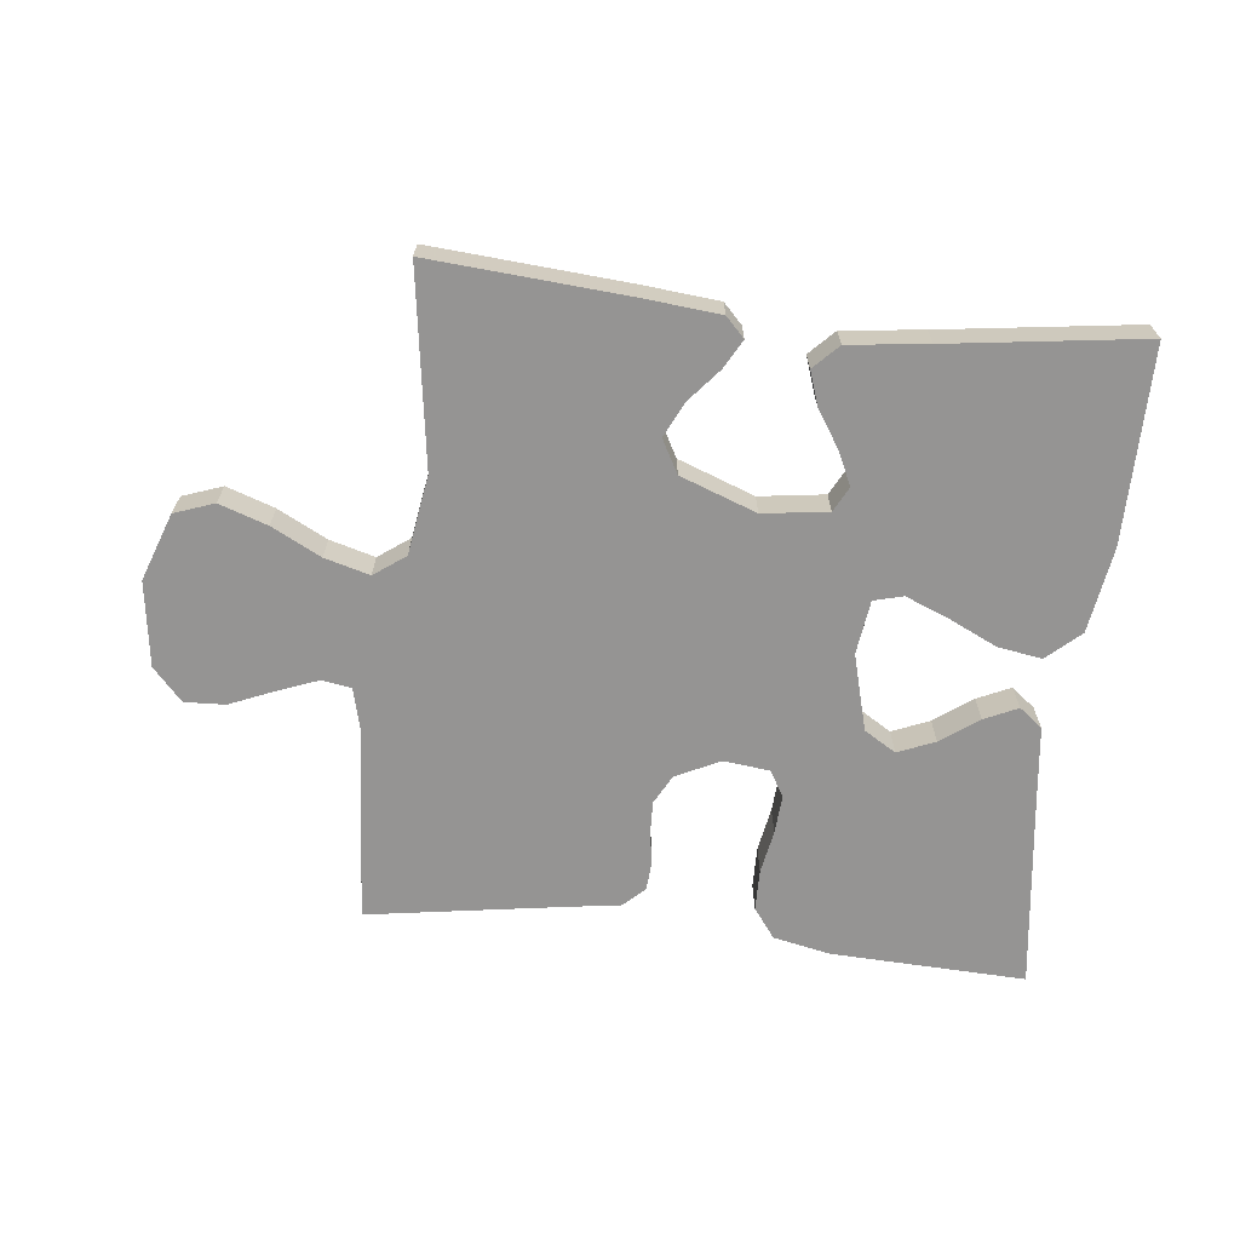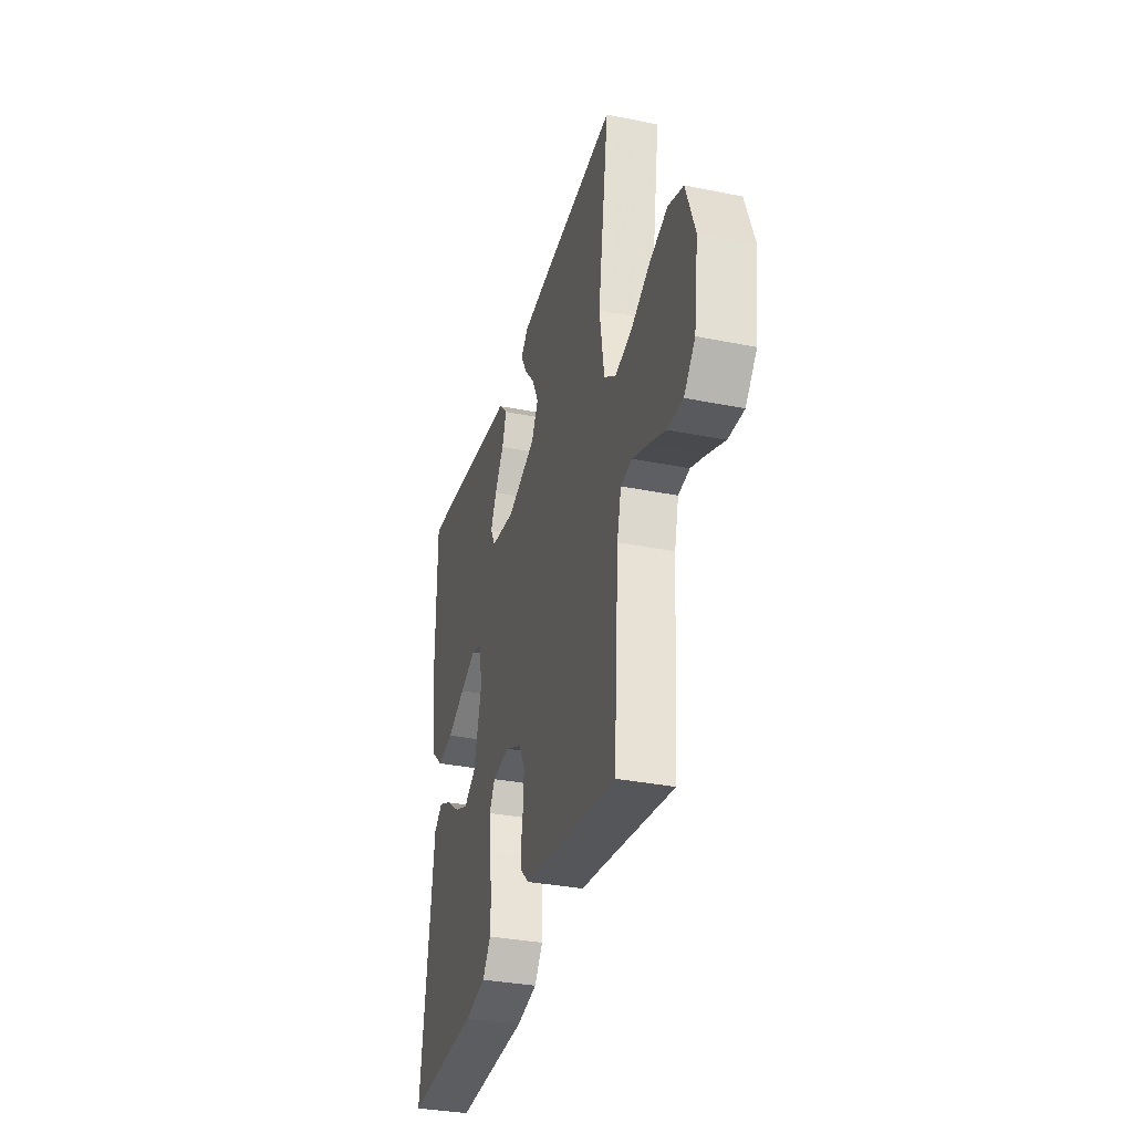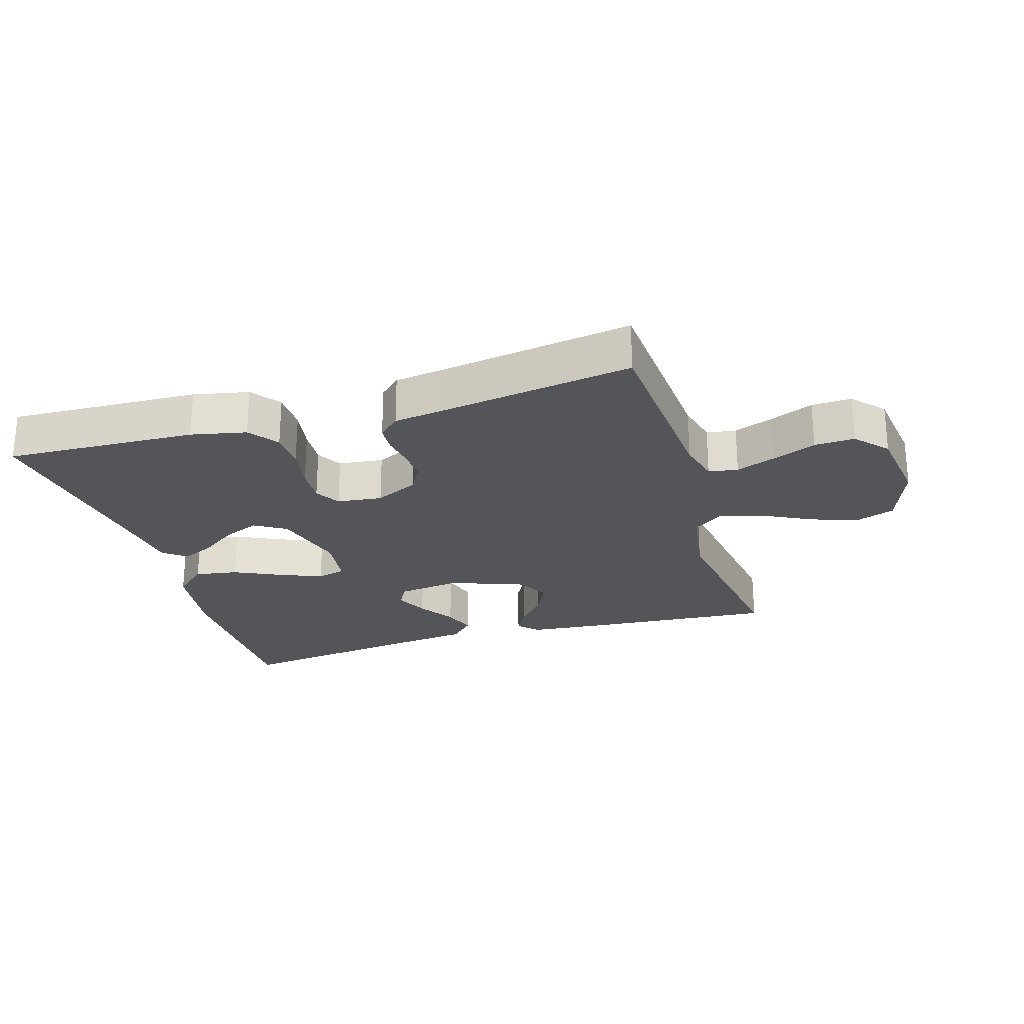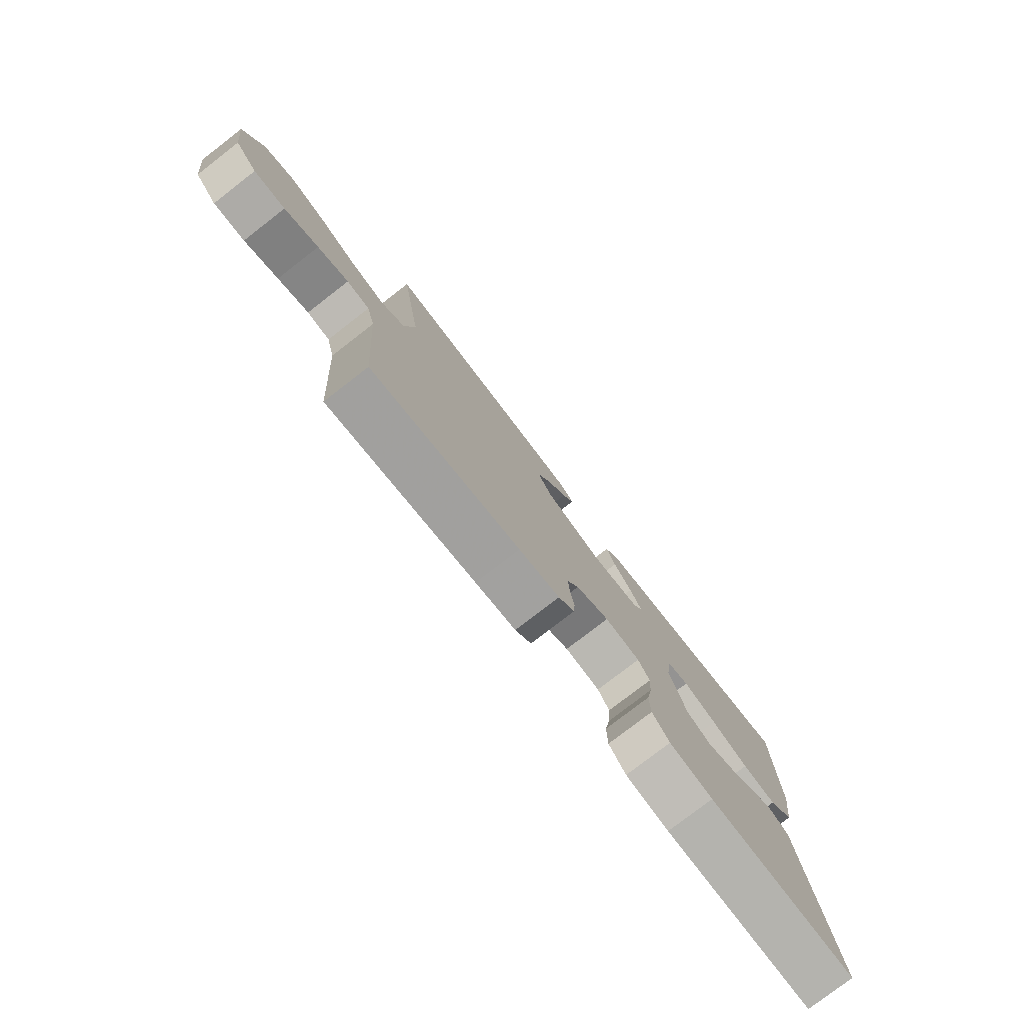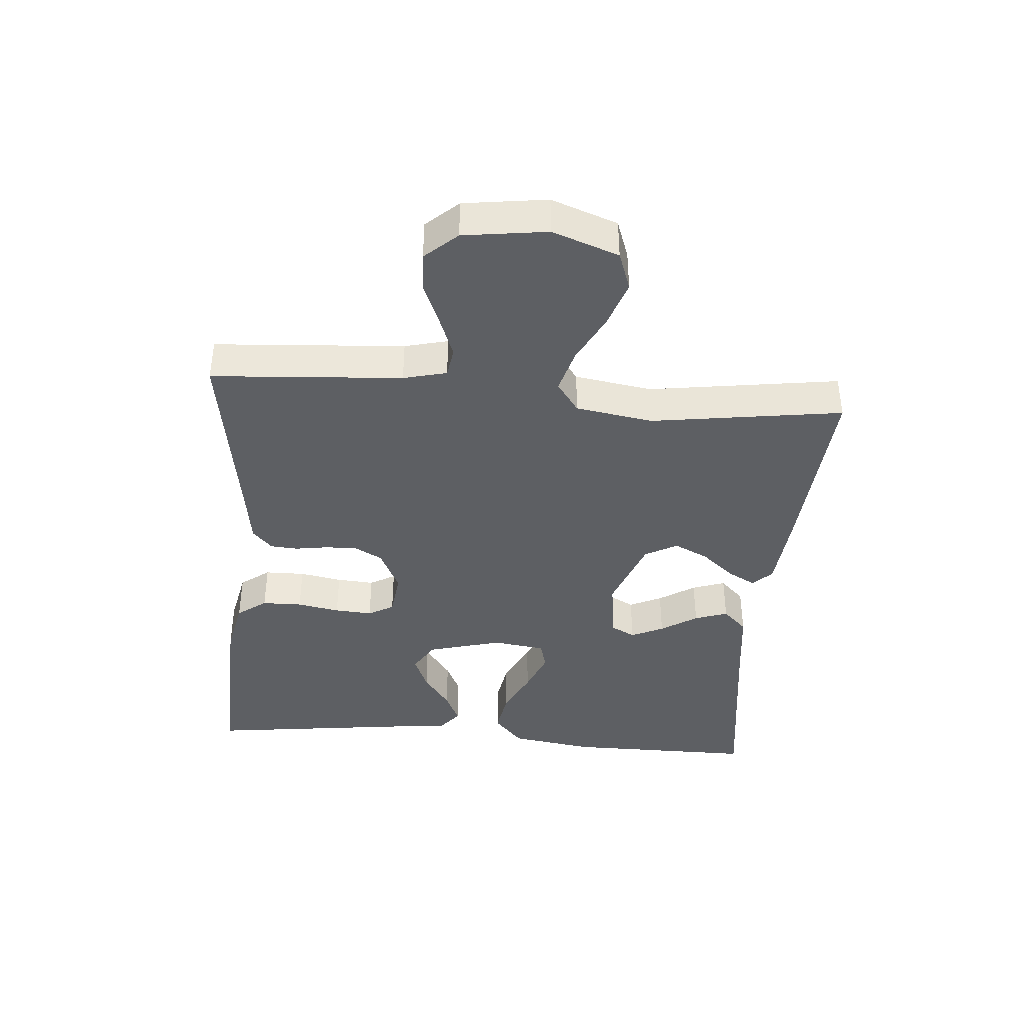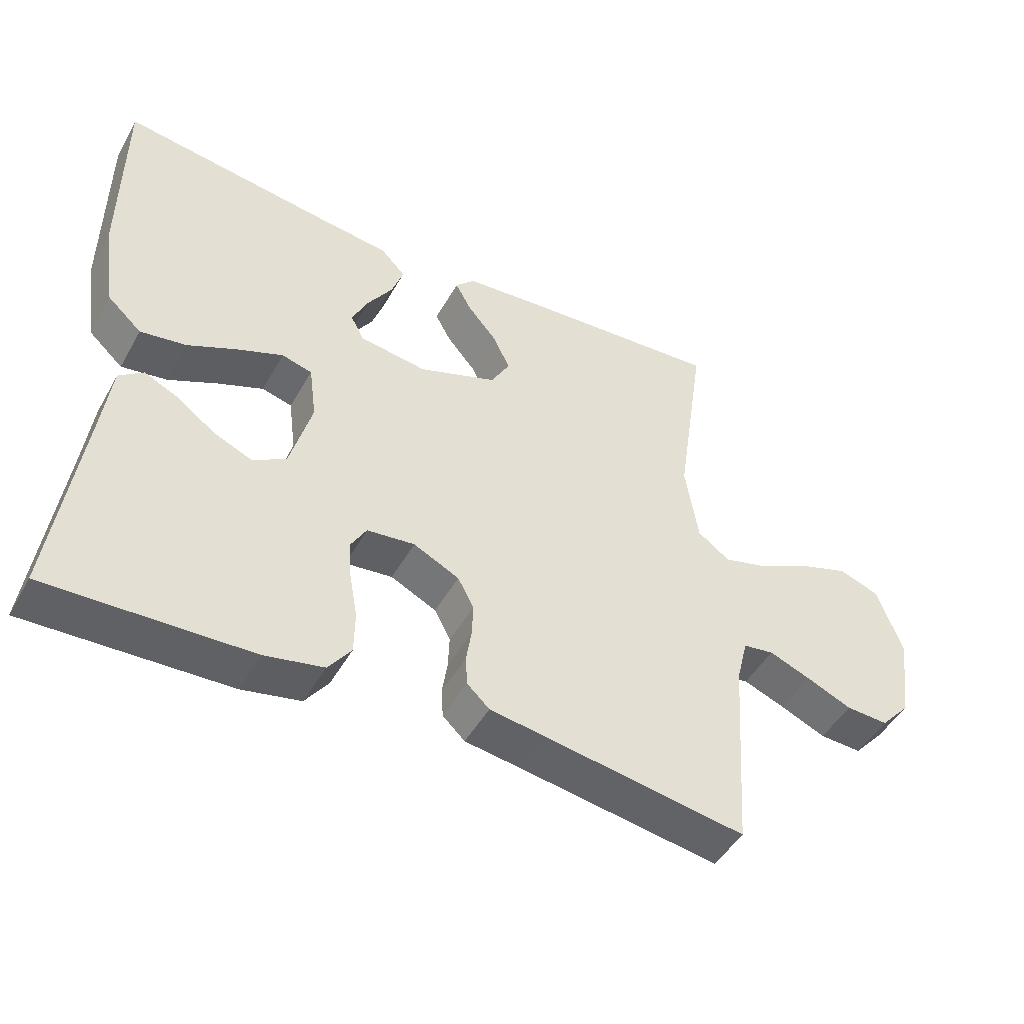
<metadata>
{"format":"obj","ext":"obj","renderer":"f3d","projection":"perspective","resolution":1024,"background":"white","views":[{"elev":-67.1,"azim":-6.4,"up":"+Y"},{"elev":-33.9,"azim":-105.3,"up":"+Z"},{"elev":-24.6,"azim":-163.3,"up":"+Y"},{"elev":-78.4,"azim":-52.3,"up":"+Z"},{"elev":-40.0,"azim":-94.8,"up":"+Y"},{"elev":-47.7,"azim":151.7,"up":"+Z"}]}
</metadata>
<code>
v -0.5 0.07 -0.5
v -0.521 0.07 -0.2
v -0.538 0.07 -0.132
v -0.584 0.07 -0.125
v -0.646 0.07 -0.149
v -0.714 0.07 -0.178
v -0.777 0.07 -0.181
v -0.822 0.07 -0.131
v -0.84 0.07 0
v -0.803 0.07 0.104
v -0.742 0.07 0.126
v -0.668 0.07 0.101
v -0.592 0.07 0.062
v -0.523 0.07 0.043
v -0.475 0.07 0.078
v -0.456 0.07 0.2
v -0.5 0.07 0.5
v -0.2 0.07 0.478
v -0.081 0.07 0.467
v -0.052 0.07 0.437
v -0.076 0.07 0.393
v -0.119 0.07 0.342
v -0.145 0.07 0.288
v -0.117 0.07 0.237
v 0 0.07 0.194
v 0.1 0.07 0.208
v 0.12 0.07 0.246
v 0.096 0.07 0.297
v 0.059 0.07 0.354
v 0.041 0.07 0.406
v 0.078 0.07 0.444
v 0.2 0.07 0.459
v 0.5 0.07 0.5
v 0.5 0.07 0.2
v 0.48 0.07 0.068
v 0.429 0.07 0.022
v 0.361 0.07 0.033
v 0.287 0.07 0.068
v 0.22 0.07 0.095
v 0.175 0.07 0.083
v 0.164 0.07 0
v 0.196 0.07 -0.117
v 0.245 0.07 -0.147
v 0.302 0.07 -0.123
v 0.36 0.07 -0.081
v 0.411 0.07 -0.057
v 0.447 0.07 -0.085
v 0.461 0.07 -0.2
v 0.5 0.07 -0.5
v 0.2 0.07 -0.489
v 0.113 0.07 -0.471
v 0.079 0.07 -0.425
v 0.078 0.07 -0.362
v 0.09 0.07 -0.295
v 0.094 0.07 -0.236
v 0.071 0.07 -0.196
v 0 0.07 -0.188
v -0.068 0.07 -0.221
v -0.092 0.07 -0.266
v -0.09 0.07 -0.316
v -0.082 0.07 -0.367
v -0.085 0.07 -0.41
v -0.118 0.07 -0.441
v -0.2 0.07 -0.453
v -0.5 0 -0.5
v -0.521 0 -0.2
v -0.538 0 -0.132
v -0.584 0 -0.125
v -0.646 0 -0.149
v -0.714 0 -0.178
v -0.777 0 -0.181
v -0.822 0 -0.131
v -0.84 0 0
v -0.803 0 0.104
v -0.742 0 0.126
v -0.668 0 0.101
v -0.592 0 0.062
v -0.523 0 0.043
v -0.475 0 0.078
v -0.456 0 0.2
v -0.5 0 0.5
v -0.2 0 0.478
v -0.081 0 0.467
v -0.052 0 0.437
v -0.076 0 0.393
v -0.119 0 0.342
v -0.145 0 0.288
v -0.117 0 0.237
v 0 0 0.194
v 0.1 0 0.208
v 0.12 0 0.246
v 0.096 0 0.297
v 0.059 0 0.354
v 0.041 0 0.406
v 0.078 0 0.444
v 0.2 0 0.459
v 0.5 0 0.5
v 0.5 0 0.2
v 0.48 0 0.068
v 0.429 0 0.022
v 0.361 0 0.033
v 0.287 0 0.068
v 0.22 0 0.095
v 0.175 0 0.083
v 0.164 0 0
v 0.196 0 -0.117
v 0.245 0 -0.147
v 0.302 0 -0.123
v 0.36 0 -0.081
v 0.411 0 -0.057
v 0.447 0 -0.085
v 0.461 0 -0.2
v 0.5 0 -0.5
v 0.2 0 -0.489
v 0.113 0 -0.471
v 0.079 0 -0.425
v 0.078 0 -0.362
v 0.09 0 -0.295
v 0.094 0 -0.236
v 0.071 0 -0.196
v 0 0 -0.188
v -0.068 0 -0.221
v -0.092 0 -0.266
v -0.09 0 -0.316
v -0.082 0 -0.367
v -0.085 0 -0.41
v -0.118 0 -0.441
v -0.2 0 -0.453
f 61 62 63 64
f 60 61 64 1
f 59 60 1 2
f 58 59 2 3
f 57 58 3
f 51 52 53 54
f 51 54 55
f 48 49 50 51
f 48 51 55
f 44 45 46 47
f 43 44 47 48
f 35 36 37 38
f 35 38 39
f 32 33 34 35
f 32 35 39
f 31 32 39 40
f 28 29 30 31
f 27 28 31
f 19 20 21 22
f 19 22 23
f 16 17 18 19
f 15 16 19 23
f 14 15 23 24
f 10 11 12 13
f 10 13 14
f 9 10 14
f 8 9 14
f 5 6 7 8
f 4 5 8 14
f 57 3 4 14
f 56 57 14 24
f 43 48 55 56
f 42 43 56
f 41 42 56 24
f 40 41 24 25
f 27 31 40
f 26 27 40
f 25 26 40
f 128 127 126 125
f 65 128 125 124
f 66 65 124 123
f 67 66 123 122
f 67 122 121
f 118 117 116 115
f 119 118 115
f 115 114 113 112
f 119 115 112
f 111 110 109 108
f 112 111 108 107
f 102 101 100 99
f 103 102 99
f 99 98 97 96
f 103 99 96
f 104 103 96 95
f 95 94 93 92
f 95 92 91
f 86 85 84 83
f 87 86 83
f 83 82 81 80
f 87 83 80 79
f 88 87 79 78
f 77 76 75 74
f 78 77 74
f 78 74 73
f 78 73 72
f 72 71 70 69
f 78 72 69 68
f 78 68 67 121
f 88 78 121 120
f 120 119 112 107
f 120 107 106
f 88 120 106 105
f 89 88 105 104
f 104 95 91
f 104 91 90
f 104 90 89
f 1 65 66 2
f 2 66 67 3
f 3 67 68 4
f 4 68 69 5
f 5 69 70 6
f 6 70 71 7
f 7 71 72 8
f 8 72 73 9
f 9 73 74 10
f 10 74 75 11
f 11 75 76 12
f 12 76 77 13
f 13 77 78 14
f 14 78 79 15
f 15 79 80 16
f 16 80 81 17
f 17 81 82 18
f 18 82 83 19
f 19 83 84 20
f 20 84 85 21
f 21 85 86 22
f 22 86 87 23
f 23 87 88 24
f 24 88 89 25
f 25 89 90 26
f 26 90 91 27
f 27 91 92 28
f 28 92 93 29
f 29 93 94 30
f 30 94 95 31
f 31 95 96 32
f 32 96 97 33
f 33 97 98 34
f 34 98 99 35
f 35 99 100 36
f 36 100 101 37
f 37 101 102 38
f 38 102 103 39
f 39 103 104 40
f 40 104 105 41
f 41 105 106 42
f 42 106 107 43
f 43 107 108 44
f 44 108 109 45
f 45 109 110 46
f 46 110 111 47
f 47 111 112 48
f 48 112 113 49
f 49 113 114 50
f 50 114 115 51
f 51 115 116 52
f 52 116 117 53
f 53 117 118 54
f 54 118 119 55
f 55 119 120 56
f 56 120 121 57
f 57 121 122 58
f 58 122 123 59
f 59 123 124 60
f 60 124 125 61
f 61 125 126 62
f 62 126 127 63
f 63 127 128 64
f 64 128 65 1

</code>
